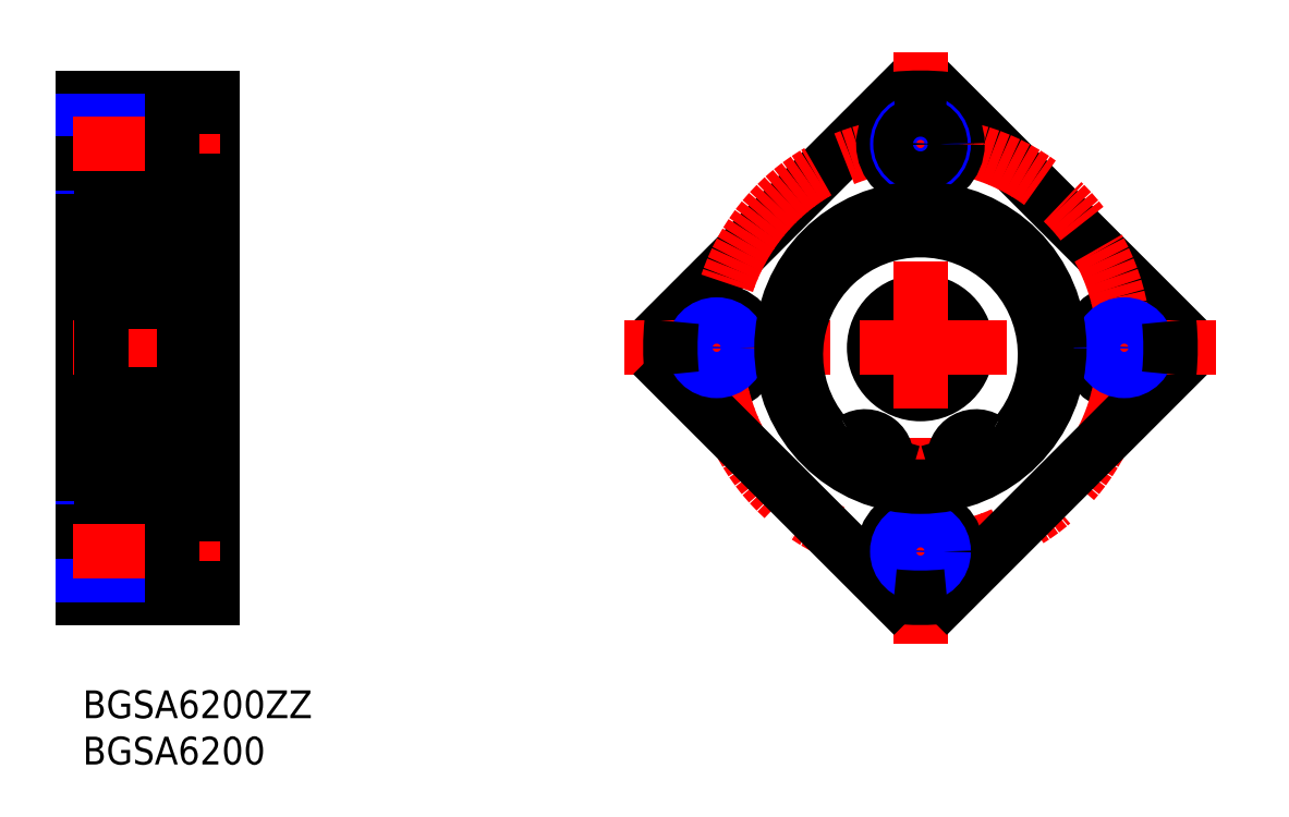
<metadata>
{"format":"dxf","ext":"dxf","renderer":"ezdxf+matplotlib","layout":"modelspace","background":"white","min_lineweight":24,"dpi":150}
</metadata>
<code>
0
SECTION
2
ENTITIES
0
INSERT
8
MSM_CONTINUOUS
2
*U4
10
0
20
0
30
0
0
INSERT
8
MSM_CONTINUOUS
2
*U5
10
0
20
0
30
0
0
LINE
8
MSM_CONTINUOUS
10
0
20
10
30
0
11
0
21
64
31
0
0
LINE
8
MSM_CONTINUOUS
10
14
20
64
30
0
11
14
21
10
31
0
0
LINE
8
MSM_CONTINUOUS
10
0
20
10
30
0
11
14
21
10
31
0
0
LINE
8
MSM_CONTINUOUS
10
0
20
12.85
30
0
11
9.6
21
12.85
31
0
0
LINE
8
MSM_NARROW
10
0
20
12.5
30
0
11
9.6
21
12.5
31
0
0
LINE
8
MSM_NARROW
10
0
20
17.5
30
0
11
9.6
21
17.5
31
0
0
LINE
8
MSM_CONTINUOUS
10
0
20
17.15
30
0
11
9.6
21
17.15
31
0
0
LINE
8
MSM_CENTER
10
-1
20
15
30
0
11
15
21
15
31
0
0
LINE
8
MSM_CENTER
10
-1
20
37
30
0
11
15
21
37
31
0
0
LINE
8
MSM_CONTINUOUS
10
0
20
23.5
30
0
11
0
21
23.5
31
0
0
LINE
8
MSM_CONTINUOUS
10
0
20
25
30
0
11
2
21
25
31
0
0
LINE
8
MSM_CONTINUOUS
10
0
20
37
30
0
11
0.0001
21
37
31
0
0
LINE
8
MSM_CONTINUOUS
10
9.6
20
11
30
0
11
9.6
21
19
31
0
0
LINE
8
MSM_CONTINUOUS
10
9.6
20
11
30
0
11
14
21
11
31
0
0
LINE
8
MSM_CONTINUOUS
10
9.6
20
19
30
0
11
14
21
19
31
0
0
LINE
8
MSM_CONTINUOUS
10
12.35
20
22
30
0
11
14
21
22
31
0
0
LINE
8
MSM_CONTINUOUS
10
0
20
64
30
0
11
14
21
64
31
0
0
LINE
8
MSM_CONTINUOUS
10
0
20
61.15
30
0
11
9.6
21
61.15
31
0
0
LINE
8
MSM_NARROW
10
0
20
61.5
30
0
11
9.6
21
61.5
31
0
0
LINE
8
MSM_NARROW
10
0
20
56.5
30
0
11
9.6
21
56.5
31
0
0
LINE
8
MSM_CONTINUOUS
10
0
20
56.85
30
0
11
9.6
21
56.85
31
0
0
LINE
8
MSM_CENTER
10
-1
20
59
30
0
11
15
21
59
31
0
0
LINE
8
MSM_CONTINUOUS
10
0
20
49
30
0
11
2
21
49
31
0
0
LINE
8
MSM_CONTINUOUS
10
9.6
20
63
30
0
11
9.6
21
55
31
0
0
LINE
8
MSM_CONTINUOUS
10
12.35
20
52
30
0
11
14
21
52
31
0
0
LINE
8
MSM_CONTINUOUS
10
9.6
20
55
30
0
11
14
21
55
31
0
0
LINE
8
MSM_CONTINUOUS
10
9.6
20
63
30
0
11
14
21
63
31
0
0
CIRCLE
8
MSM_CONTINUOUS
10
90.44
20
37
30
0
40
5
0
CIRCLE
8
MSM_CONTINUOUS
10
112.4
20
37
30
0
40
4
0
CIRCLE
8
MSM_CONTINUOUS
10
68.44
20
37
30
0
40
4
0
LINE
8
MSM_CONTINUOUS
10
63.59
20
39.85
30
0
11
87.59
21
63.85
31
0
0
LINE
8
MSM_CONTINUOUS
10
93.29
20
63.85
30
0
11
117.3
21
39.85
31
0
0
CIRCLE
8
MSM_CENTER
10
90.44
20
37
30
0
40
22
0
LINE
8
MSM_CENTER
10
90.44
20
5.064
30
0
11
90.44
21
68.94
31
0
0
LINE
8
MSM_CONTINUOUS
10
93.29
20
10.15
30
0
11
117.3
21
34.15
31
0
0
LINE
8
MSM_CENTER
10
58.5
20
37
30
0
11
122.4
21
37
31
0
0
LINE
8
MSM_CONTINUOUS
10
63.59
20
34.15
30
0
11
87.59
21
10.15
31
0
0
CIRCLE
8
MSM_CONTINUOUS
10
68.44
20
37
30
0
40
2.15
0
CIRCLE
8
MSM_NARROW
10
68.44
20
37
30
0
40
2.5
0
ARC
8
MSM_CONTINUOUS
10
90.44
20
37
30
0
40
27
50
173.9
51
186.1
0
CIRCLE
8
MSM_CONTINUOUS
10
90.44
20
15
30
0
40
4
0
CIRCLE
8
MSM_CONTINUOUS
10
90.44
20
15
30
0
40
2.15
0
CIRCLE
8
MSM_NARROW
10
90.44
20
15
30
0
40
2.5
0
ARC
8
MSM_CONTINUOUS
10
90.44
20
37
30
0
40
27
50
263.9
51
276.1
0
CIRCLE
8
MSM_CONTINUOUS
10
112.4
20
37
30
0
40
2.15
0
CIRCLE
8
MSM_NARROW
10
112.4
20
37
30
0
40
2.5
0
ARC
8
MSM_CONTINUOUS
10
90.44
20
37
30
0
40
27
50
353.9
51
6.058
0
CIRCLE
8
MSM_CONTINUOUS
10
90.44
20
59
30
0
40
4
0
CIRCLE
8
MSM_NARROW
10
90.44
20
59
30
0
40
2.5
0
CIRCLE
8
MSM_CONTINUOUS
10
90.44
20
59
30
0
40
2.15
0
ARC
8
MSM_CONTINUOUS
10
90.44
20
37
30
0
40
27
50
83.94
51
96.06
0
LINE
8
MSM_CONTINUOUS
10
9.817
20
25.32
30
0
11
10.57
21
26.07
31
0
0
LINE
8
MSM_CONTINUOUS
10
9.617
20
25.4
30
0
11
10.37
21
26.15
31
0
0
ARC
8
MSM_CONTINUOUS
10
9.961
20
24.45
30
0
40
0.3
50
185
51
320
0
LINE
8
MSM_CONTINUOUS
10
10.29
20
24.68
30
0
11
10.04
21
24.38
31
0
0
LINE
8
MSM_CONTINUOUS
10
9.917
20
28.45
30
0
11
10.37
21
28.45
31
0
0
LINE
8
MSM_CONTINUOUS
10
10.37
20
28.65
30
0
11
9.917
21
28.65
31
0
0
LINE
8
MSM_CONTINUOUS
10
10.07
20
29.25
30
0
11
10.01
21
29.25
31
0
0
LINE
8
MSM_CONTINUOUS
10
10.29
20
49.32
30
0
11
10.04
21
49.62
31
0
0
ARC
8
MSM_CONTINUOUS
10
9.961
20
49.55
30
0
40
0.3
50
40
51
175
0
LINE
8
MSM_CONTINUOUS
10
10.37
20
45.35
30
0
11
9.917
21
45.35
31
0
0
LINE
8
MSM_CONTINUOUS
10
9.917
20
45.55
30
0
11
10.37
21
45.55
31
0
0
LINE
8
MSM_CONTINUOUS
10
9.617
20
48.6
30
0
11
10.37
21
47.85
31
0
0
LINE
8
MSM_CONTINUOUS
10
9.817
20
48.68
30
0
11
10.57
21
47.93
31
0
0
LINE
8
MSM_CONTINUOUS
10
10.07
20
44.75
30
0
11
10.01
21
44.75
31
0
0
LINE
8
MSM_CONTINUOUS
10
2
20
51.4
30
0
11
2
21
22.6
31
0
0
CIRCLE
8
MSM_CONTINUOUS
10
6.5
20
26.75
30
0
40
2.381
0
LINE
8
MSM_CONTINUOUS
10
3.383
20
25.4
30
0
11
2.633
21
26.15
31
0
0
LINE
8
MSM_CONTINUOUS
10
3.183
20
25.32
30
0
11
2.433
21
26.07
31
0
0
LINE
8
MSM_CONTINUOUS
10
3.503
20
25.25
30
0
11
4.651
21
25.25
31
0
0
LINE
8
MSM_CONTINUOUS
10
2.713
20
24.68
30
0
11
2.963
21
24.38
31
0
0
ARC
8
MSM_CONTINUOUS
10
3.039
20
24.45
30
0
40
0.3
50
220
51
355
0
LINE
8
MSM_CONTINUOUS
10
2.738
20
24.96
30
0
11
2.866
21
24.81
31
0
0
LINE
8
MSM_CONTINUOUS
10
2.866
20
24.81
30
0
11
2.713
21
24.68
31
0
0
LINE
8
MSM_CONTINUOUS
10
2.1
20
24.55
30
0
11
2.56
21
24.55
31
0
0
ARC
8
MSM_CONTINUOUS
10
2.713
20
24.68
30
0
40
0.2
50
129.9
51
220
0
LINE
8
MSM_CONTINUOUS
10
2.56
20
24.55
30
0
11
2.81
21
24.25
31
0
0
LINE
8
MSM_CONTINUOUS
10
2.738
20
24.96
30
0
11
2.585
21
24.83
31
0
0
ARC
8
MSM_CONTINUOUS
10
2.1
20
24.45
30
0
40
0.1
50
90
51
180
0
LINE
8
MSM_CONTINUOUS
10
4.077
20
25.25
30
0
11
4.077
21
25.25
31
0
0
LINE
8
MSM_CONTINUOUS
10
3.79
20
25.25
30
0
11
3.79
21
25.25
31
0
0
ARC
8
MSM_CONTINUOUS
10
3.503
20
25.15
30
0
40
0.1
50
90
51
175
0
LINE
8
MSM_CONTINUOUS
10
3.338
20
24.42
30
0
11
3.403
21
25.16
31
0
0
ARC
8
MSM_CONTINUOUS
10
3.04
20
24.44
30
0
40
0.1
50
220
51
357.2
0
LINE
8
MSM_CONTINUOUS
10
3.14
20
24.44
30
0
11
3.183
21
25.32
31
0
0
LINE
8
MSM_CONTINUOUS
10
3.383
20
24.93
30
0
11
3.383
21
25.4
31
0
0
LINE
8
MSM_CONTINUOUS
10
9.497
20
25.25
30
0
11
8.349
21
25.25
31
0
0
LINE
8
MSM_CONTINUOUS
10
9.617
20
24.93
30
0
11
9.617
21
25.4
31
0
0
LINE
8
MSM_CONTINUOUS
10
9.86
20
24.44
30
0
11
9.817
21
25.32
31
0
0
ARC
8
MSM_CONTINUOUS
10
9.96
20
24.44
30
0
40
0.1
50
182.8
51
320
0
LINE
8
MSM_CONTINUOUS
10
9.662
20
24.42
30
0
11
9.597
21
25.16
31
0
0
ARC
8
MSM_CONTINUOUS
10
9.497
20
25.15
30
0
40
0.1
50
4.997
51
90
0
LINE
8
MSM_CONTINUOUS
10
3.638
20
28.25
30
0
11
4.651
21
28.25
31
0
0
LINE
8
MSM_CONTINUOUS
10
2.6
20
32
30
0
11
10.4
21
32
31
0
0
LINE
8
MSM_CONTINUOUS
10
2.433
20
26.07
30
0
11
2.433
21
28.45
31
0
0
LINE
8
MSM_CONTINUOUS
10
2.633
20
26.15
30
0
11
2.633
21
28.45
31
0
0
ARC
8
MSM_CONTINUOUS
10
2.929
20
29.05
30
0
40
0.2
50
90
51
140
0
LINE
8
MSM_CONTINUOUS
10
2.633
20
28.65
30
0
11
3.083
21
28.65
31
0
0
LINE
8
MSM_CONTINUOUS
10
3.083
20
28.45
30
0
11
2.633
21
28.45
31
0
0
LINE
8
MSM_CONTINUOUS
10
2.5
20
28.85
30
0
11
2.776
21
29.18
31
0
0
LINE
8
MSM_CONTINUOUS
10
2.2
20
28.85
30
0
11
2.5
21
28.85
31
0
0
ARC
8
MSM_CONTINUOUS
10
2.2
20
29.05
30
0
40
0.2
50
180
51
270
0
ARC
8
MSM_CONTINUOUS
10
2.633
20
28.45
30
0
40
0.2
50
90
51
180
0
ARC
8
MSM_CONTINUOUS
10
3.638
20
28.45
30
0
40
0.2
50
200
51
270
0
LINE
8
MSM_CONTINUOUS
10
3.182
20
29.12
30
0
11
3.45
21
28.38
31
0
0
LINE
8
MSM_CONTINUOUS
10
2.929
20
29.25
30
0
11
2.994
21
29.25
31
0
0
ARC
8
MSM_CONTINUOUS
10
2.994
20
29.05
30
0
40
0.2
50
20.01
51
90
0
LINE
8
MSM_CONTINUOUS
10
3.083
20
28.65
30
0
11
3.083
21
28.45
31
0
0
LINE
8
MSM_CONTINUOUS
10
9.362
20
28.25
30
0
11
8.349
21
28.25
31
0
0
LINE
8
MSM_CONTINUOUS
10
9.917
20
28.65
30
0
11
9.917
21
28.45
31
0
0
ARC
8
MSM_CONTINUOUS
10
10.01
20
29.05
30
0
40
0.2
50
90
51
160
0
LINE
8
MSM_CONTINUOUS
10
9.818
20
29.12
30
0
11
9.55
21
28.38
31
0
0
ARC
8
MSM_CONTINUOUS
10
9.362
20
28.45
30
0
40
0.2
50
270
51
340
0
LINE
8
MSM_CONTINUOUS
10
2.6
20
42
30
0
11
10.4
21
42
31
0
0
CIRCLE
8
MSM_CONTINUOUS
10
6.5
20
47.25
30
0
40
2.381
0
LINE
8
MSM_CONTINUOUS
10
3.638
20
45.75
30
0
11
4.651
21
45.75
31
0
0
LINE
8
MSM_CONTINUOUS
10
3.503
20
48.75
30
0
11
4.651
21
48.75
31
0
0
LINE
8
MSM_CONTINUOUS
10
2.633
20
47.85
30
0
11
2.633
21
45.55
31
0
0
LINE
8
MSM_CONTINUOUS
10
2.433
20
47.93
30
0
11
2.433
21
45.55
31
0
0
LINE
8
MSM_CONTINUOUS
10
3.083
20
45.55
30
0
11
2.633
21
45.55
31
0
0
LINE
8
MSM_CONTINUOUS
10
2.633
20
45.35
30
0
11
3.083
21
45.35
31
0
0
ARC
8
MSM_CONTINUOUS
10
2.929
20
44.95
30
0
40
0.2
50
220
51
270
0
ARC
8
MSM_CONTINUOUS
10
2.2
20
44.95
30
0
40
0.2
50
90
51
180
0
ARC
8
MSM_CONTINUOUS
10
2.633
20
45.55
30
0
40
0.2
50
180
51
270
0
LINE
8
MSM_CONTINUOUS
10
2.2
20
45.15
30
0
11
2.5
21
45.15
31
0
0
LINE
8
MSM_CONTINUOUS
10
2.5
20
45.15
30
0
11
2.776
21
44.82
31
0
0
ARC
8
MSM_CONTINUOUS
10
2.994
20
44.95
30
0
40
0.2
50
270
51
340
0
LINE
8
MSM_CONTINUOUS
10
2.929
20
44.75
30
0
11
2.994
21
44.75
31
0
0
LINE
8
MSM_CONTINUOUS
10
3.083
20
45.35
30
0
11
3.083
21
45.55
31
0
0
LINE
8
MSM_CONTINUOUS
10
3.182
20
44.88
30
0
11
3.45
21
45.62
31
0
0
ARC
8
MSM_CONTINUOUS
10
3.638
20
45.55
30
0
40
0.2
50
90
51
160
0
LINE
8
MSM_CONTINUOUS
10
3.183
20
48.68
30
0
11
2.433
21
47.93
31
0
0
LINE
8
MSM_CONTINUOUS
10
3.383
20
48.6
30
0
11
2.633
21
47.85
31
0
0
ARC
8
MSM_CONTINUOUS
10
3.039
20
49.55
30
0
40
0.3
50
4.997
51
140
0
LINE
8
MSM_CONTINUOUS
10
2.866
20
49.19
30
0
11
2.713
21
49.32
31
0
0
LINE
8
MSM_CONTINUOUS
10
2.738
20
49.04
30
0
11
2.866
21
49.19
31
0
0
LINE
8
MSM_CONTINUOUS
10
2.713
20
49.32
30
0
11
2.963
21
49.62
31
0
0
ARC
8
MSM_CONTINUOUS
10
2.1
20
49.55
30
0
40
0.1
50
180
51
270
0
LINE
8
MSM_CONTINUOUS
10
2.738
20
49.04
30
0
11
2.585
21
49.17
31
0
0
LINE
8
MSM_CONTINUOUS
10
2.56
20
49.45
30
0
11
2.81
21
49.75
31
0
0
ARC
8
MSM_CONTINUOUS
10
2.713
20
49.32
30
0
40
0.2
50
140
51
230.1
0
LINE
8
MSM_CONTINUOUS
10
2.1
20
49.45
30
0
11
2.56
21
49.45
31
0
0
LINE
8
MSM_CONTINUOUS
10
3.383
20
49.07
30
0
11
3.383
21
48.6
31
0
0
LINE
8
MSM_CONTINUOUS
10
3.14
20
49.56
30
0
11
3.183
21
48.68
31
0
0
LINE
8
MSM_CONTINUOUS
10
3.338
20
49.58
30
0
11
3.403
21
48.84
31
0
0
ARC
8
MSM_CONTINUOUS
10
3.04
20
49.56
30
0
40
0.1
50
2.82
51
140
0
ARC
8
MSM_CONTINUOUS
10
3.503
20
48.85
30
0
40
0.1
50
185
51
270
0
LINE
8
MSM_CONTINUOUS
10
9.362
20
45.75
30
0
11
8.349
21
45.75
31
0
0
ARC
8
MSM_CONTINUOUS
10
9.362
20
45.55
30
0
40
0.2
50
20.01
51
90
0
LINE
8
MSM_CONTINUOUS
10
9.818
20
44.88
30
0
11
9.55
21
45.62
31
0
0
ARC
8
MSM_CONTINUOUS
10
10.01
20
44.95
30
0
40
0.2
50
200
51
270
0
LINE
8
MSM_CONTINUOUS
10
9.917
20
45.35
30
0
11
9.917
21
45.55
31
0
0
LINE
8
MSM_CONTINUOUS
10
9.497
20
48.75
30
0
11
8.349
21
48.75
31
0
0
LINE
8
MSM_CONTINUOUS
10
9.662
20
49.58
30
0
11
9.597
21
48.84
31
0
0
LINE
8
MSM_CONTINUOUS
10
9.86
20
49.56
30
0
11
9.817
21
48.68
31
0
0
LINE
8
MSM_CONTINUOUS
10
9.617
20
49.07
30
0
11
9.617
21
48.6
31
0
0
ARC
8
MSM_CONTINUOUS
10
9.96
20
49.56
30
0
40
0.1
50
40
51
177.2
0
ARC
8
MSM_CONTINUOUS
10
9.497
20
48.85
30
0
40
0.1
50
270
51
355
0
LINE
8
MSM_CONTINUOUS
10
10.13
20
24.81
30
0
11
10.29
21
24.68
31
0
0
LINE
8
MSM_CONTINUOUS
10
10.26
20
24.96
30
0
11
10.13
21
24.81
31
0
0
ARC
8
MSM_CONTINUOUS
10
10.9
20
24.45
30
0
40
0.1
50
0
51
90
0
LINE
8
MSM_CONTINUOUS
10
10.26
20
24.96
30
0
11
10.42
21
24.83
31
0
0
LINE
8
MSM_CONTINUOUS
10
10.44
20
24.55
30
0
11
10.19
21
24.25
31
0
0
ARC
8
MSM_CONTINUOUS
10
10.29
20
24.68
30
0
40
0.2
50
320
51
50.09
0
LINE
8
MSM_CONTINUOUS
10
10.9
20
24.55
30
0
11
10.44
21
24.55
31
0
0
LINE
8
MSM_CONTINUOUS
10
10.37
20
26.15
30
0
11
10.37
21
28.45
31
0
0
LINE
8
MSM_CONTINUOUS
10
10.57
20
26.07
30
0
11
10.57
21
28.45
31
0
0
ARC
8
MSM_CONTINUOUS
10
10.37
20
28.45
30
0
40
0.2
50
0
51
90
0
ARC
8
MSM_CONTINUOUS
10
10.8
20
29.05
30
0
40
0.2
50
270
51
0
0
LINE
8
MSM_CONTINUOUS
10
10.8
20
28.85
30
0
11
10.5
21
28.85
31
0
0
LINE
8
MSM_CONTINUOUS
10
10.5
20
28.85
30
0
11
10.22
21
29.18
31
0
0
ARC
8
MSM_CONTINUOUS
10
10.07
20
29.05
30
0
40
0.2
50
40
51
90
0
LINE
8
MSM_CONTINUOUS
10
10.57
20
47.93
30
0
11
10.57
21
45.55
31
0
0
LINE
8
MSM_CONTINUOUS
10
10.37
20
47.85
30
0
11
10.37
21
45.55
31
0
0
ARC
8
MSM_CONTINUOUS
10
10.07
20
44.95
30
0
40
0.2
50
270
51
320
0
LINE
8
MSM_CONTINUOUS
10
10.5
20
45.15
30
0
11
10.22
21
44.82
31
0
0
LINE
8
MSM_CONTINUOUS
10
10.8
20
45.15
30
0
11
10.5
21
45.15
31
0
0
ARC
8
MSM_CONTINUOUS
10
10.8
20
44.95
30
0
40
0.2
50
0
51
90
0
ARC
8
MSM_CONTINUOUS
10
10.37
20
45.55
30
0
40
0.2
50
270
51
0
0
LINE
8
MSM_CONTINUOUS
10
10.26
20
49.04
30
0
11
10.13
21
49.19
31
0
0
LINE
8
MSM_CONTINUOUS
10
10.13
20
49.19
30
0
11
10.29
21
49.32
31
0
0
LINE
8
MSM_CONTINUOUS
10
10.9
20
49.45
30
0
11
10.44
21
49.45
31
0
0
ARC
8
MSM_CONTINUOUS
10
10.29
20
49.32
30
0
40
0.2
50
309.9
51
40
0
LINE
8
MSM_CONTINUOUS
10
10.44
20
49.45
30
0
11
10.19
21
49.75
31
0
0
LINE
8
MSM_CONTINUOUS
10
10.26
20
49.04
30
0
11
10.42
21
49.17
31
0
0
ARC
8
MSM_CONTINUOUS
10
10.9
20
49.55
30
0
40
0.1
50
270
51
0
0
ARC
8
MSM_CONTINUOUS
10
10.4
20
51.4
30
0
40
0.6
50
0
51
90
0
ARC
8
MSM_CONTINUOUS
10
2.6
20
51.4
30
0
40
0.6
50
90
51
180
0
ARC
8
MSM_CONTINUOUS
10
2.6
20
42.6
30
0
40
0.6
50
180
51
270
0
ARC
8
MSM_CONTINUOUS
10
10.4
20
42.6
30
0
40
0.6
50
270
51
0
0
ARC
8
MSM_CONTINUOUS
10
2.6
20
22.6
30
0
40
0.6
50
180
51
270
0
ARC
8
MSM_CONTINUOUS
10
10.4
20
22.6
30
0
40
0.6
50
270
51
0
0
ARC
8
MSM_CONTINUOUS
10
10.4
20
31.4
30
0
40
0.6
50
0
51
90
0
ARC
8
MSM_CONTINUOUS
10
2.6
20
31.4
30
0
40
0.6
50
90
51
180
0
LINE
8
MSM_CONTINUOUS
10
11
20
52.7
30
0
11
11
21
21.3
31
0
0
LINE
8
MSM_CONTINUOUS
10
12.2
20
52.7
30
0
11
12.2
21
22.58
31
0
0
LINE
8
MSM_CONTINUOUS
10
12.35
20
21.3
30
-0.1
11
12.35
21
52.7
31
-0.1
0
LINE
8
MSM_CONTINUOUS
10
12.2
20
49.7
30
-1.3
11
11
21
49.7
31
-1.3
0
LINE
8
MSM_CONTINUOUS
10
12.35
20
52.7
30
-1.3
11
11
21
52.7
31
-1.3
0
LINE
8
MSM_CONTINUOUS
10
12.2
20
27.42
30
-1.3
11
11
21
27.42
31
-1.3
0
LINE
8
MSM_CONTINUOUS
10
12.2
20
22.58
30
-1.3
11
11
21
22.58
31
-1.3
0
LINE
8
MSM_CONTINUOUS
10
11
20
21.3
30
-1.3
11
12.35
21
21.3
31
-1.3
0
ARC
8
MSM_CONTINUOUS
10
90.44
20
36.25
30
0
40
13.45
50
319.7
51
220.3
0
CIRCLE
8
MSM_CONTINUOUS
10
90.44
20
37
30
0
40
15
0
ARC
8
MSM_CONTINUOUS
10
98.9
20
29.07
30
0
40
2.35
50
238.3
51
319.7
0
ARC
8
MSM_CONTINUOUS
10
96.44
20
25.07
30
0
40
2.35
50
58.32
51
196.6
0
LINE
8
MSM_CONTINUOUS
10
94.3
20
24.01
30
0
11
94.18
21
24.4
31
0
0
ARC
8
MSM_CONTINUOUS
10
96.22
20
24.58
30
0
40
2
50
196.6
51
242.4
0
CIRCLE
8
MSM_CONTINUOUS
10
96.44
20
25.07
30
0
40
1
0
ARC
8
MSM_CONTINUOUS
10
84.65
20
24.58
30
0
40
2
50
297.6
51
343.4
0
LINE
8
MSM_CONTINUOUS
10
86.69
20
24.4
30
0
11
86.57
21
24.01
31
0
0
ARC
8
MSM_CONTINUOUS
10
84.44
20
25.07
30
0
40
2.35
50
343.4
51
121.7
0
ARC
8
MSM_CONTINUOUS
10
81.97
20
29.07
30
0
40
2.35
50
220.3
51
301.7
0
CIRCLE
8
MSM_CONTINUOUS
10
84.44
20
25.07
30
0
40
1
0
LINE
8
MSM_CONTINUOUS
10
2.6
20
52
30
0
11
11
21
52
31
0
0
LINE
8
MSM_CONTINUOUS
10
2.6
20
22
30
0
11
11
21
22
31
0
0
ENDSEC
0
EOF

</code>
